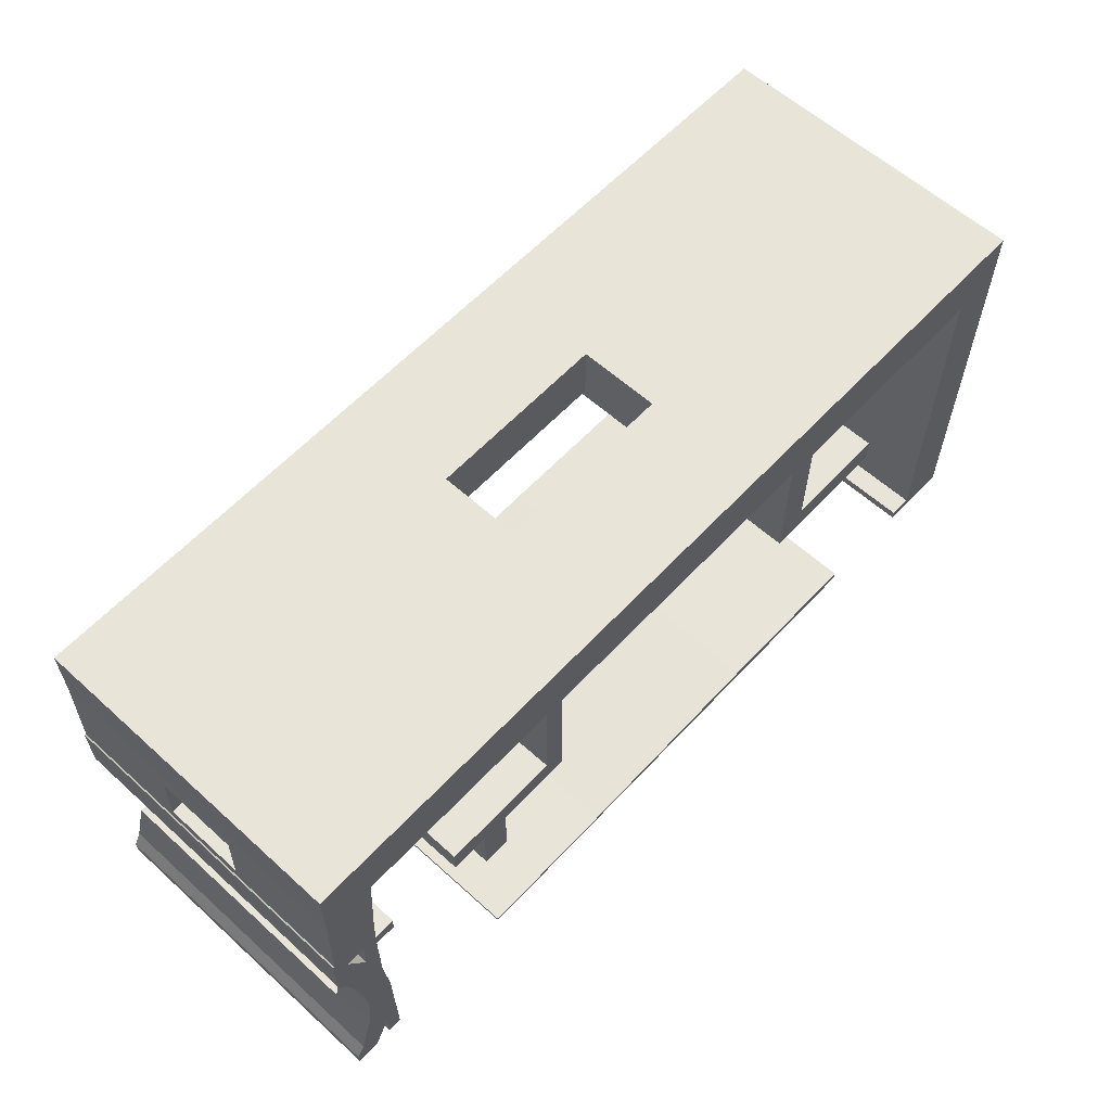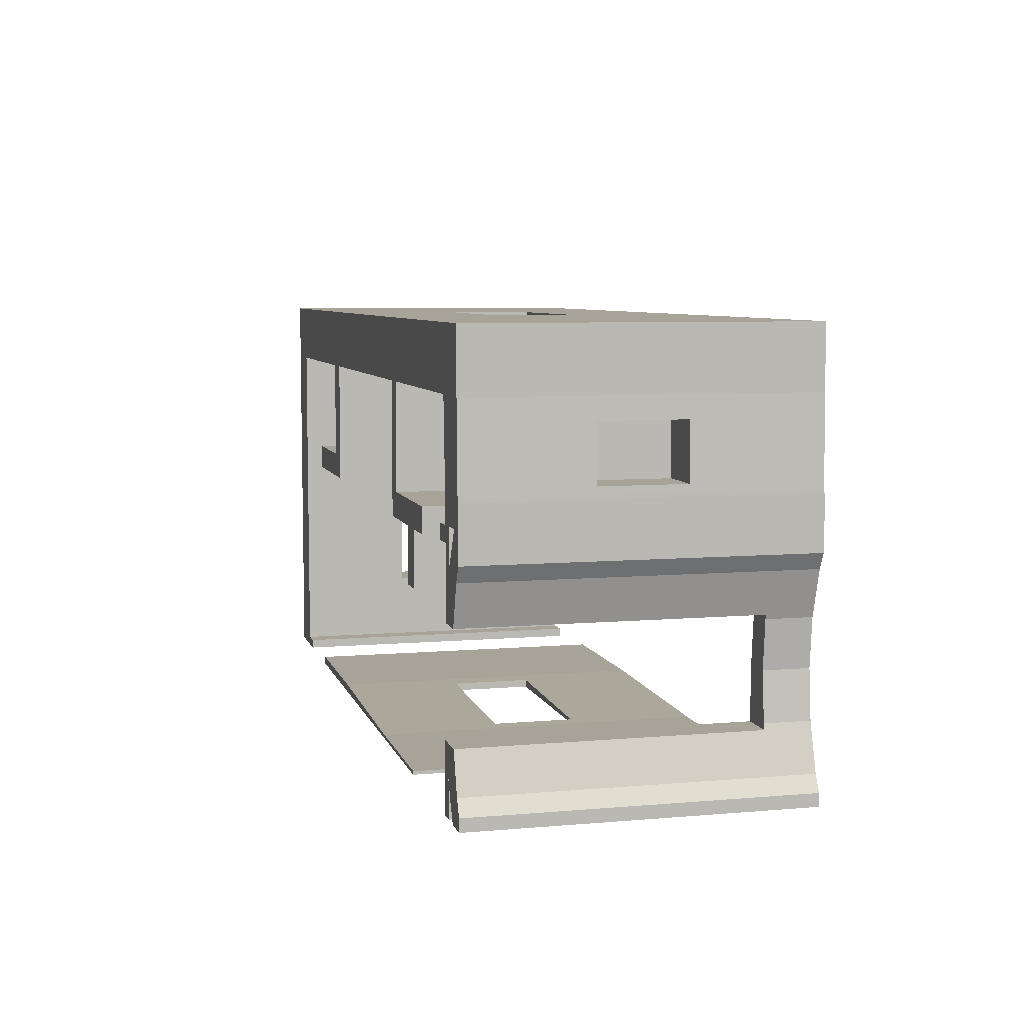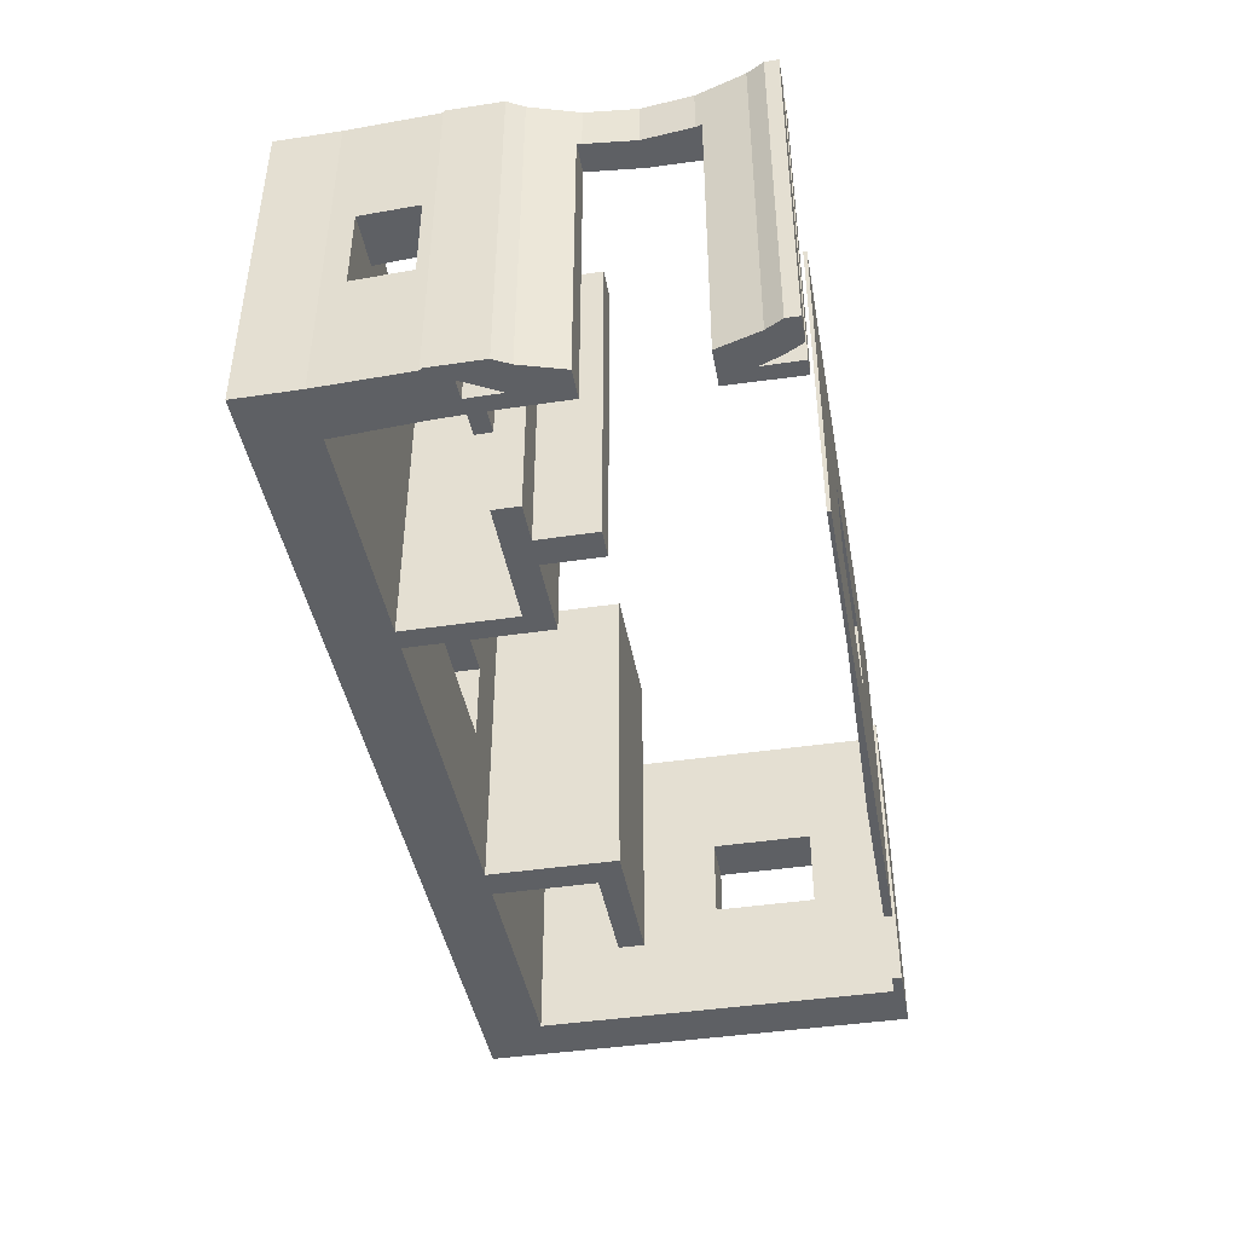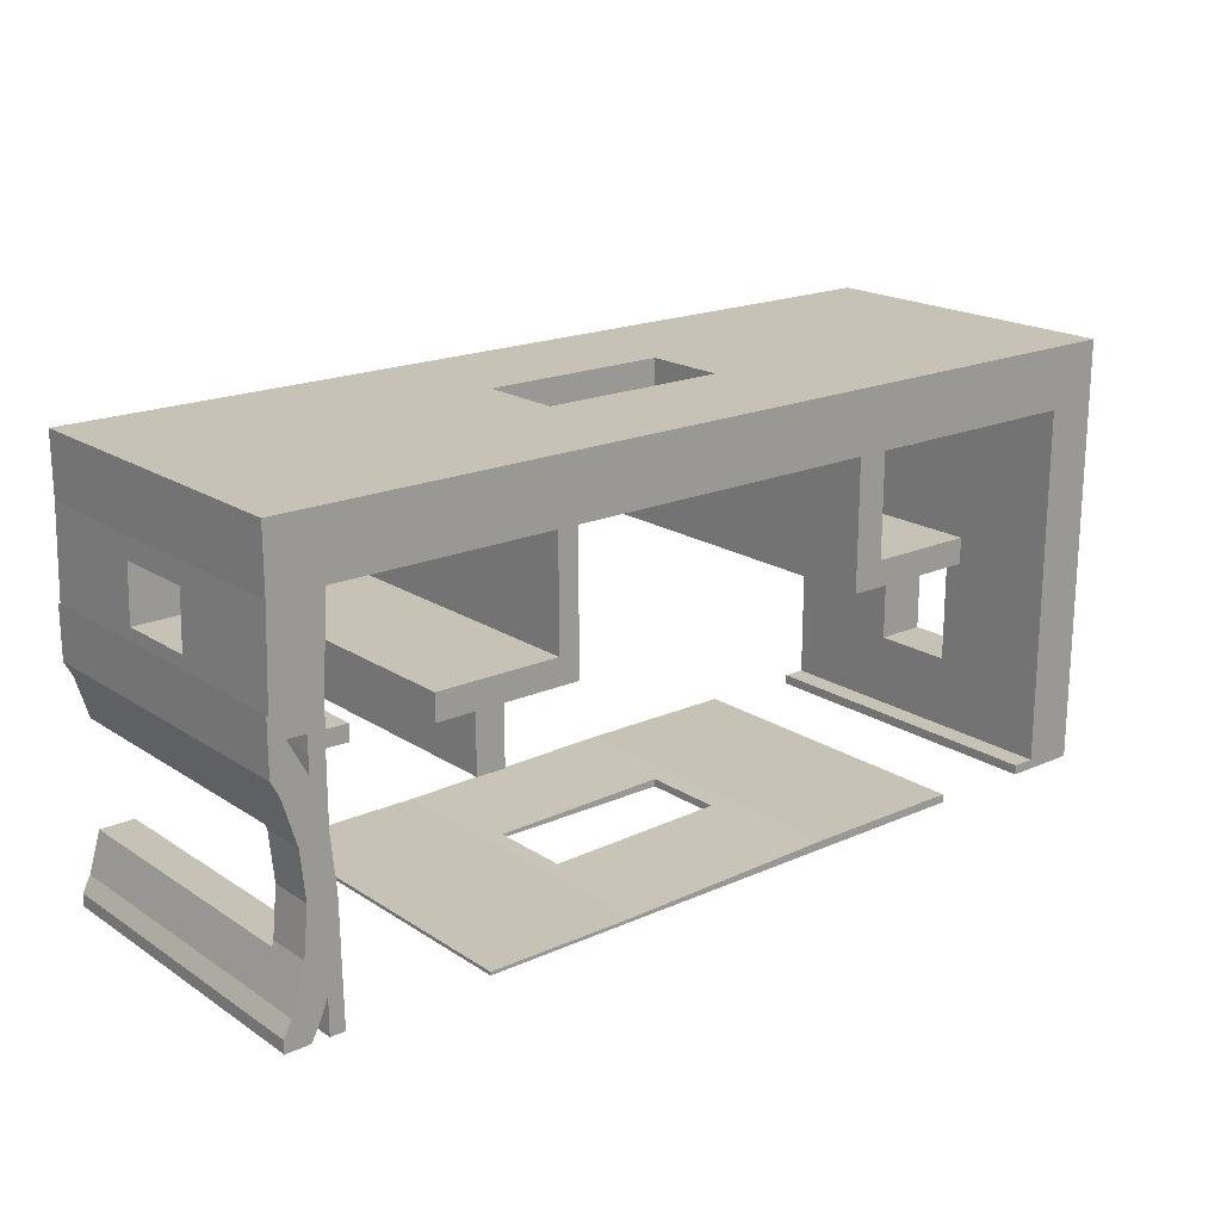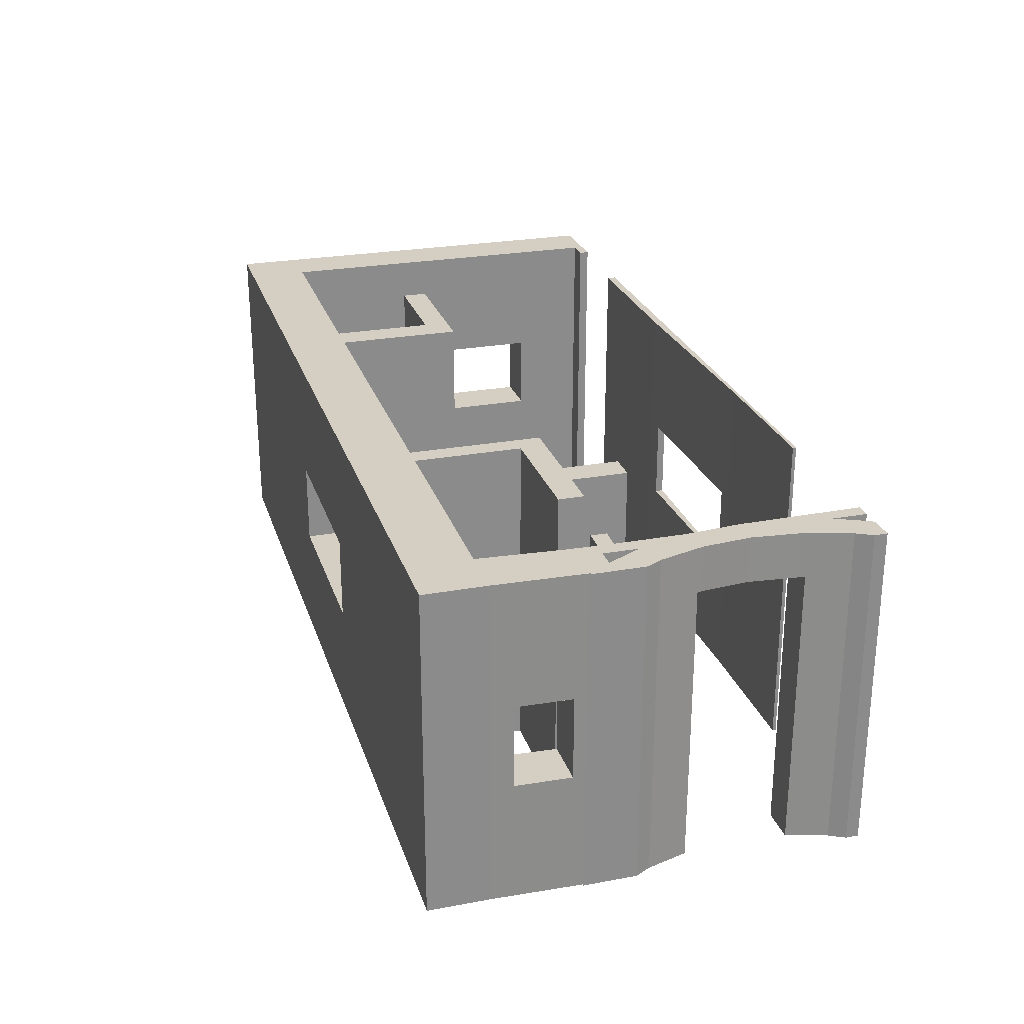
<metadata>
{"format":"obj","ext":"obj","renderer":"f3d","projection":"perspective","resolution":1024,"background":"white","views":[{"elev":60.1,"azim":132.7,"up":"+Z"},{"elev":6.9,"azim":75.7,"up":"+Z"},{"elev":-43.1,"azim":100.1,"up":"+Y"},{"elev":19.2,"azim":140.3,"up":"+Z"},{"elev":25.8,"azim":73.7,"up":"+Y"}]}
</metadata>
<code>
o Cube_Cube.000
v -1.21 2.2 -2.402
v -1.21 1.368 -1.916
v -1.21 1.368 -1.227
v -0.8618 0.813 -1.227
v -1.21 0.813 -1.227
v -1.21 0.813 -1.916
v -1.21 0 -2.402
v -1.21 -0 0.006947
v -1.21 -0 0.4179
v -1.21 2.2 0.4179
v -0.8618 2.2 -2.402
v -1.21 2.2 0.006947
v -0.8618 1.368 -1.227
v -1.21 2.2 -2.467
v -0.8618 2.2 0.006947
v -0.8618 -0 0.006947
v -0.7762 -0 0.4179
v -0.8618 2.2 -2.467
v -0.8618 0 -2.402
v -1.21 0 -2.467
v -0.7762 2.2 0.4179
v 0.6792 2.2 0.4179
v 0.6792 2.2 0.006947
v 0.6792 -0 0.006947
v 0.6792 -0 0.4179
v 0.8846 2.2 0.4179
v 0.8846 2.2 0.006947
v 0.8846 -0 0.006947
v 0.8846 -0 0.4179
v 3.025 2.2 0.4179
v 3.025 2.2 0.006947
v 3.025 -0 0.006947
v 3.025 -0 0.4179
v 1.297 1.368 0.4179
v 3.162 2.2 0.4179
v 3.162 2.2 0.006947
v 2.556 1.368 0.4179
v 2.556 0.813 0.4179
v 3.162 -0 0.006947
v 3.162 -0 0.4179
v 1.297 1.368 0.006947
v 2.556 1.368 0.006947
v 3.658 2.2 0.4179
v 3.658 2.2 0.006947
v 2.556 0.813 0.006947
v 1.297 0.813 0.006947
v 3.658 -0 0.006947
v 3.658 -0 0.4179
v 3.83 2.2 0.4179
v 3.83 2.2 0.006947
v 3.83 -0 0.006947
v 3.83 -0 0.4179
v 4.617 2.2 0.4179
v 4.617 2.2 0.006947
v 4.617 -0 0.006947
v 4.617 -0 0.4179
v 4.96 2.2 0.4179
v 4.96 2.2 0.006947
v 4.96 -0 0.006947
v 4.96 -0 0.4179
v 4.977 2.2 -0.5523
v 4.754 2.2 -0.5579
v 4.964 1.368 -0.1369
v 4.754 0 -0.5579
v 4.977 0 -0.5523
v 4.964 0.813 -0.1369
v 4.626 0.813 -0.1369
v 4.626 1.368 -0.1369
v 4.981 2.2 -0.7345
v 4.975 1.368 -0.5079
v 4.975 0.813 -0.5079
v 4.759 0 -0.7402
v 4.981 0 -0.7345
v 4.759 2.2 -0.7402
v 4.648 0.813 -0.5079
v 4.929 0 -0.6559
v 4.929 2.2 -0.6559
v 4.762 2.2 -0.968
v 4.99 2.2 -0.936
v 4.935 0 -1.04
v 4.851 0 -1.314
v 4.851 1.9 -1.314
v 4.842 2.2 -1.343
v 4.811 2.2 -1.659
v 4.624 2.2 -1.659
v 4.762 0 -0.968
v 4.99 0 -0.936
v 4.99 1.779 -0.5811
v 4.935 2.2 -1.04
v 4.99 2.2 -0.6969
v 4.99 2.2 -0.5811
v 4.842 1.9 -1.343
v 4.842 2.2 -1.975
v 4.711 2.2 -2.22
v 4.811 1.9 -1.659
v 4.624 1.9 -1.659
v 4.842 1.9 -1.975
v 4.99 0 -0.5811
v 4.99 0 -0.6969
v 4.935 2.2 -2.278
v 4.762 2.2 -2.35
v 4.679 0 -2.012
v 4.822 0 -2.012
v 4.854 1.9 -2.012
v 4.99 2.2 -2.382
v 4.824 2.2 -2.467
v 4.711 0 -2.22
v 4.935 0 -2.278
v 4.854 0 -2.012
v 4.99 0 -2.382
v 4.762 0 -2.35
v 4.824 0 -2.467
v 4.99 0 -2.467
v 4.99 2.2 -2.467
v -0.8618 0.813 -1.916
v -0.8618 1.368 -1.916
v -0.8618 0 -2.467
v 1.297 0.813 0.4179
v 4.648 1.368 -0.5079
v 4.698 0 -1.314
v 4.659 2.2 -1.307
v 4.658 1.9 -1.314
v 4.619 1.9 -2.012
v -0.7077 2.2 -2.402
v -0.7077 2.2 -2.467
v -0.7077 0 -2.402
v 0.6792 2.2 -0.6779
v 0.6792 0 -0.6779
v -0.7077 0 -2.467
v 0.8846 0 -0.6779
v 0.8846 2.2 -0.6779
v -0.03995 2.2 -0.6779
v -0.03995 0 -0.6779
v 0.6792 0 -0.8491
v 0.8846 0 -0.8491
v 0.8846 2.2 -0.8491
v 0.6792 2.2 -0.8491
v -0.03995 0 -0.8491
v -0.03995 2.2 -0.8491
v 3.162 2.2 -0.7122
v 3.025 2.2 -0.7122
v 3.025 0 -0.7122
v 3.162 0 -0.7122
v 3.162 2.2 -0.8834
v 3.025 2.2 -0.8834
v 3.025 0 -0.8834
v 3.162 0 -0.8834
v 3.538 0 -0.7122
v 3.538 2.2 -0.7122
v 3.538 2.2 -0.8834
v 3.538 0 -0.8834
v 3.727 0 -0.7122
v 3.727 2.2 -0.7122
v 3.727 2.2 -0.8834
v 3.727 0 -0.8834
v 3.984 0 -0.7122
v 3.984 2.2 -0.7122
v 3.538 2.2 -1.26
v 3.538 0 -1.26
v 3.727 2.2 -1.26
v 3.984 2.2 -0.8834
v 4.652 2.2 -0.5606
v 3.727 0 -1.26
v 3.984 0 -0.8834
v 4.652 0 -0.5606
v 4.656 2.2 -0.7429
v 4.762 2.2 -0.8427
v 4.659 2.2 -0.8453
v 4.656 0 -0.7429
v 4.762 0 -0.8427
v 4.517 2.2 -0.849
v 4.514 2.2 -0.7465
v 4.514 0 -0.7465
v 4.517 0 -0.849
v 4.659 0 -0.8453
v 4.659 0 -1.307
v 4.658 0 -1.314
v 4.612 2.2 -2.467
v 4.712 0 -2.467
v 4.619 0 -2.012
v 4.612 0 -2.467
v 4.712 2.2 -2.467
v 0.4135 0 -2.411
v 0.1698 0 -2.411
v 0.1698 0 -2.467
v 1.122 0 -2.411
v 0.4135 0 -2.467
v 0.4135 2.2 -2.411
v 0.002465 0 -2.411
v 0.002465 0 -2.467
v 2.644 0 -2.444
v 1.122 0 -2.467
v 1.122 2.2 -2.411
v 0.1698 2.2 -2.411
v 0.4135 2.2 -2.467
v 0.002465 2.2 -2.411
v 0.002465 2.2 -2.467
v 3.078 0 -2.444
v 2.644 0 -2.467
v 2.532 1.368 -2.441
v 2.532 0.813 -2.441
v 1.122 2.2 -2.467
v 1.272 1.368 -2.414
v 0.1698 2.2 -2.467
v 3.423 0 -2.444
v 3.078 0 -2.467
v 3.078 2.2 -2.444
v 2.644 2.2 -2.444
v 1.272 0.813 -2.467
v 1.272 0.813 -2.414
v 2.532 1.368 -2.467
v 1.272 1.368 -2.467
v 3.663 0 -2.444
v 3.423 0 -2.467
v 3.423 2.2 -2.444
v 3.078 2.2 -2.467
v 3.663 2.2 -2.444
v 3.663 0 -2.467
v 3.423 2.2 -2.467
v 3.663 2.2 -2.467
v 2.532 0.813 -2.467
v 2.644 2.2 -2.467
f 1 2 3
f 6 7 5
f 8 9 10
f 7 1 14
f 10 9 17
f 17 25 22
f 25 29 26
f 34 26 29
f 33 37 38
f 33 40 35
f 40 48 43
f 48 52 49
f 52 56 53
f 56 60 57
f 58 57 60
f 63 61 58
f 65 70 71
f 69 61 65
f 91 77 88
f 105 110 113
f 99 87 88
f 3 5 8
f 12 1 3
f 3 8 12
f 6 2 7
f 8 5 7
f 2 1 7
f 12 8 10
f 20 7 14
f 21 10 17
f 21 17 22
f 22 25 26
f 34 37 26
f 29 118 34
f 37 30 26
f 38 118 29
f 33 30 37
f 38 29 33
f 30 33 35
f 35 40 43
f 43 48 49
f 49 52 53
f 53 56 57
f 59 58 60
f 59 66 63
f 63 70 61
f 58 59 63
f 66 59 65
f 65 61 70
f 71 66 65
f 73 69 65
f 98 88 76
f 114 105 113
f 91 88 90
f 98 99 88
f 87 79 88
f 90 88 79
f 80 81 82
f 80 89 79
f 84 83 92
f 95 96 97
f 93 84 95
f 102 103 104
f 100 93 104
f 100 108 110
f 92 83 82
f 89 80 82
f 82 83 89
f 122 82 120
f 81 120 82
f 87 80 79
f 95 84 92
f 123 104 97
f 92 82 122
f 123 97 96
f 95 92 122
f 122 96 95
f 97 93 95
f 104 123 102
f 103 109 104
f 104 109 108
f 108 100 104
f 93 97 104
f 105 100 110
f 117 20 14
f 14 18 117
f 13 11 15
f 115 19 116
f 15 23 24
f 19 126 124
f 23 127 128
f 124 126 129
f 127 132 133
f 28 130 131
f 132 139 138
f 41 27 42
f 42 31 32
f 130 135 136
f 137 136 135
f 134 138 139
f 31 141 142
f 39 143 140
f 36 44 47
f 141 145 146
f 143 148 149
f 145 144 147
f 44 50 51
f 148 152 153
f 144 150 151
f 50 54 55
f 152 156 157
f 150 158 159
f 162 119 68
f 156 164 161
f 158 160 163
f 155 163 160
f 154 161 164
f 119 162 165
f 169 165 162
f 166 172 173
f 176 175 168
f 175 174 171
f 174 173 172
f 85 96 122
f 120 177 122
f 120 176 177
f 123 85 178
f 117 18 125
f 178 182 179
f 184 183 188
f 183 186 193
f 194 196 189
f 189 196 197
f 191 200 201
f 203 193 186
f 207 208 191
f 209 210 201
f 215 207 198
f 205 213 217
f 221 214 206
f 212 209 185
f 16 4 13
f 13 116 11
f 15 16 13
f 115 4 19
f 11 116 19
f 4 16 19
f 16 15 24
f 11 19 124
f 24 23 128
f 125 124 129
f 128 127 133
f 27 28 131
f 133 132 138
f 41 46 28
f 31 42 27
f 41 28 27
f 28 46 45
f 45 42 32
f 32 28 45
f 131 130 136
f 134 137 135
f 137 134 139
f 32 31 142
f 36 39 140
f 39 36 47
f 142 141 146
f 140 143 149
f 146 145 147
f 47 44 51
f 149 148 153
f 147 144 151
f 51 50 55
f 153 152 157
f 151 150 159
f 67 55 68
f 54 162 68
f 68 55 54
f 157 156 161
f 159 158 163
f 154 155 160
f 155 154 164
f 165 55 67
f 75 119 165
f 165 67 75
f 166 169 162
f 169 166 173
f 121 176 168
f 168 175 171
f 171 174 172
f 177 176 122
f 121 85 122
f 122 176 121
f 180 102 123
f 178 181 123
f 123 96 85
f 181 180 123
f 125 129 117
f 181 178 179
f 194 184 188
f 188 183 193
f 184 194 189
f 190 189 197
f 201 210 191
f 191 208 200
f 210 186 191
f 203 200 208
f 186 210 203
f 203 208 193
f 198 207 191
f 221 209 201
f 205 215 198
f 215 205 217
f 199 192 209
f 211 202 222
f 199 209 221
f 221 211 218
f 222 216 211
f 219 220 211
f 218 214 221
f 206 199 221
f 211 216 219
f 220 218 211
f 187 185 209
f 190 197 204
f 204 195 212
f 202 211 212
f 212 185 204
f 192 187 209
f 190 204 185
f 202 212 195
f 4 5 3
f 11 1 12
f 13 3 2
f 15 12 10
f 16 17 9
f 1 11 18
f 19 7 20
f 21 22 23
f 17 16 24
f 22 26 27
f 24 28 29
f 26 30 31
f 28 32 33
f 30 35 36
f 32 39 40
f 34 41 42
f 35 43 44
f 38 45 46
f 45 38 37
f 39 47 48
f 43 49 50
f 47 51 52
f 49 53 54
f 51 55 56
f 53 57 58
f 55 59 60
f 61 62 58
f 64 65 59
f 66 67 68
f 62 61 69
f 64 72 73
f 74 69 73
f 75 71 70
f 76 77 78
f 78 77 79
f 83 84 85
f 86 80 87
f 88 77 76
f 90 77 91
f 93 94 85
f 98 76 99
f 100 101 94
f 105 106 100
f 102 107 103
f 107 108 109
f 111 101 106
f 112 113 110
f 112 106 114
f 13 4 3
f 15 11 12
f 6 5 115
f 2 6 116
f 8 7 16
f 21 15 10
f 8 16 9
f 14 1 18
f 117 19 20
f 15 21 23
f 25 17 24
f 23 22 27
f 25 24 29
f 29 28 33
f 31 30 36
f 33 32 40
f 34 118 41
f 37 34 42
f 36 35 44
f 118 38 46
f 42 45 37
f 40 39 48
f 44 43 50
f 48 47 52
f 50 49 54
f 52 51 56
f 54 53 58
f 56 55 60
f 58 62 54
f 59 55 64
f 63 66 68
f 74 62 69
f 70 63 119
f 65 64 73
f 71 75 66
f 72 74 73
f 119 75 70
f 89 83 78
f 120 81 86
f 80 86 81
f 86 76 78
f 90 79 77
f 89 78 79
f 121 83 85
f 87 99 76
f 76 86 87
f 84 93 85
f 93 100 94
f 101 100 106
f 105 114 106
f 111 107 101
f 109 103 107
f 107 111 108
f 112 111 106
f 110 108 112
f 111 112 108
f 113 112 114
f 5 4 115
f 6 115 116
f 7 19 16
f 11 124 125
f 126 19 117
f 24 128 130
f 27 131 127
f 128 134 135
f 131 136 137
f 128 133 138
f 137 139 132
f 118 46 41
f 36 140 141
f 32 142 143
f 140 144 145
f 142 146 147
f 140 149 150
f 147 151 148
f 149 153 154
f 151 155 152
f 154 160 158
f 153 157 161
f 62 162 54
f 151 159 163
f 155 164 156
f 55 165 64
f 74 166 162
f 72 64 165
f 167 168 166
f 63 68 119
f 170 72 169
f 75 67 66
f 167 74 72
f 78 121 168
f 166 168 171
f 169 173 174
f 86 170 175
f 78 167 170
f 83 121 78
f 86 176 120
f 178 85 94
f 107 94 101
f 94 107 179
f 107 180 181
f 183 184 185
f 186 183 187
f 184 189 190
f 191 186 192
f 194 188 195
f 198 191 199
f 188 193 202
f 196 194 204
f 205 198 206
f 201 200 211
f 202 193 208
f 203 210 209
f 200 203 212
f 213 205 214
f 208 207 216
f 217 213 218
f 207 215 219
f 215 217 220
f 116 13 2
f 18 11 125
f 129 126 117
f 28 24 130
f 23 27 127
f 27 26 31
f 130 128 135
f 127 131 137
f 134 128 138
f 127 137 132
f 31 36 141
f 39 32 143
f 141 140 145
f 143 142 147
f 144 140 150
f 143 147 148
f 150 149 154
f 148 151 152
f 150 154 158
f 154 153 161
f 155 151 163
f 152 155 156
f 62 74 162
f 169 72 165
f 74 167 166
f 175 170 169
f 170 167 72
f 167 78 168
f 172 166 171
f 175 169 174
f 176 86 175
f 86 78 170
f 182 178 94
f 182 94 179
f 181 179 107
f 107 102 180
f 187 183 185
f 192 186 187
f 185 184 190
f 199 191 192
f 204 194 195
f 206 198 199
f 195 188 202
f 197 196 204
f 214 205 206
f 221 201 211
f 222 202 208
f 212 203 209
f 211 200 212
f 218 213 214
f 222 208 216
f 220 217 218
f 216 207 219
f 219 215 220

</code>
